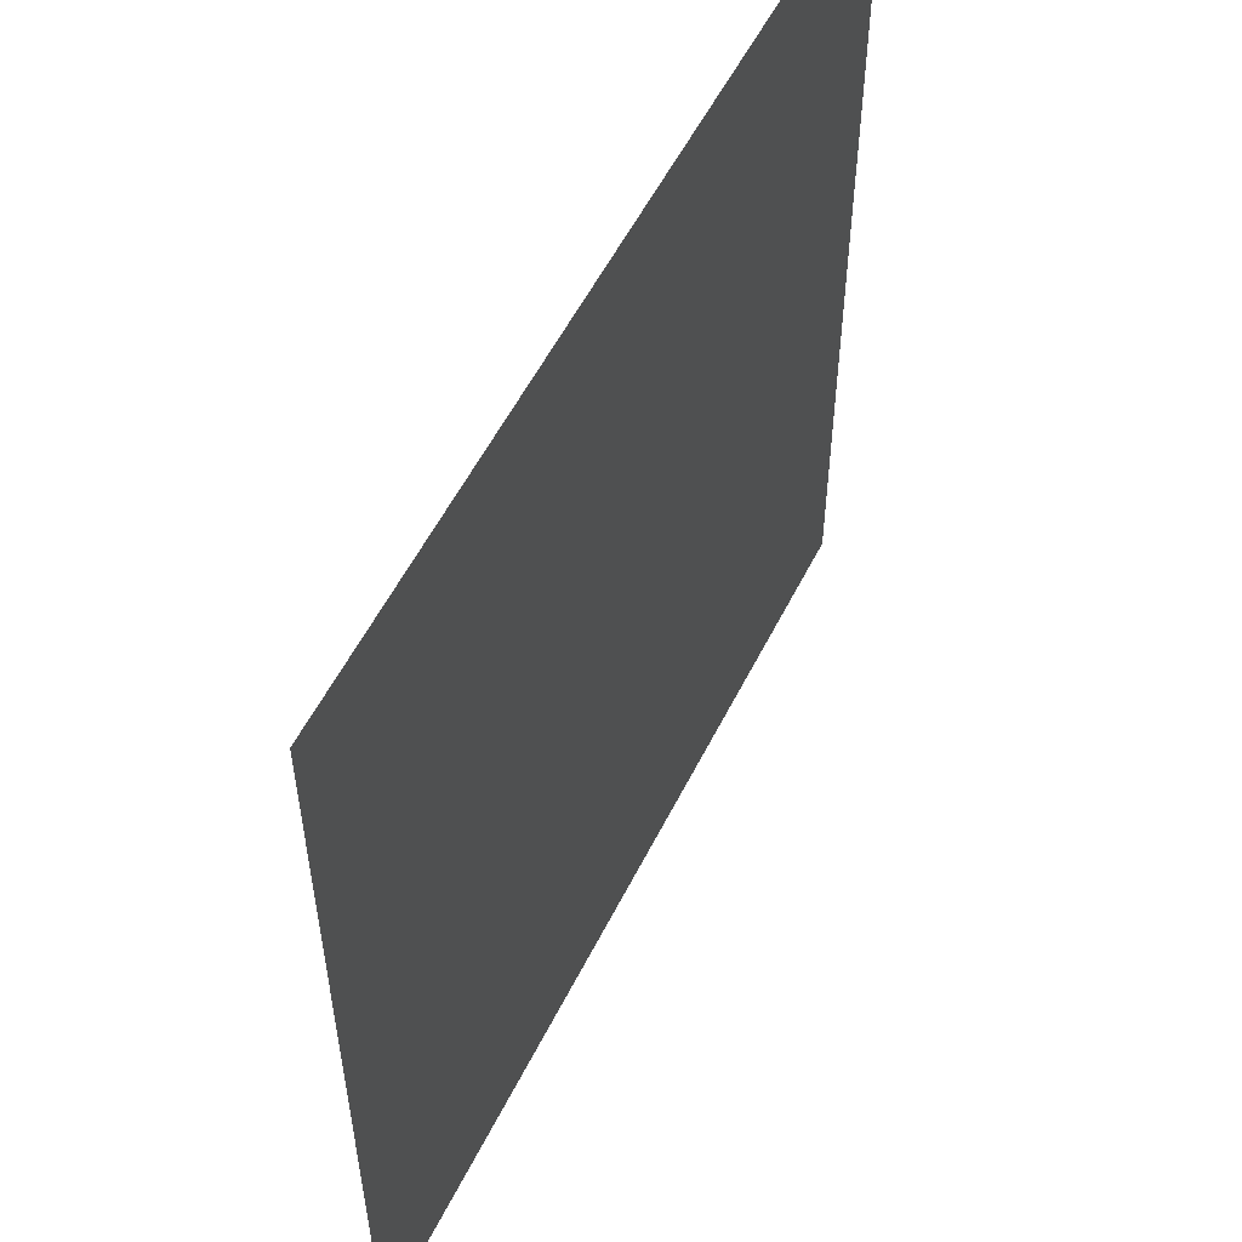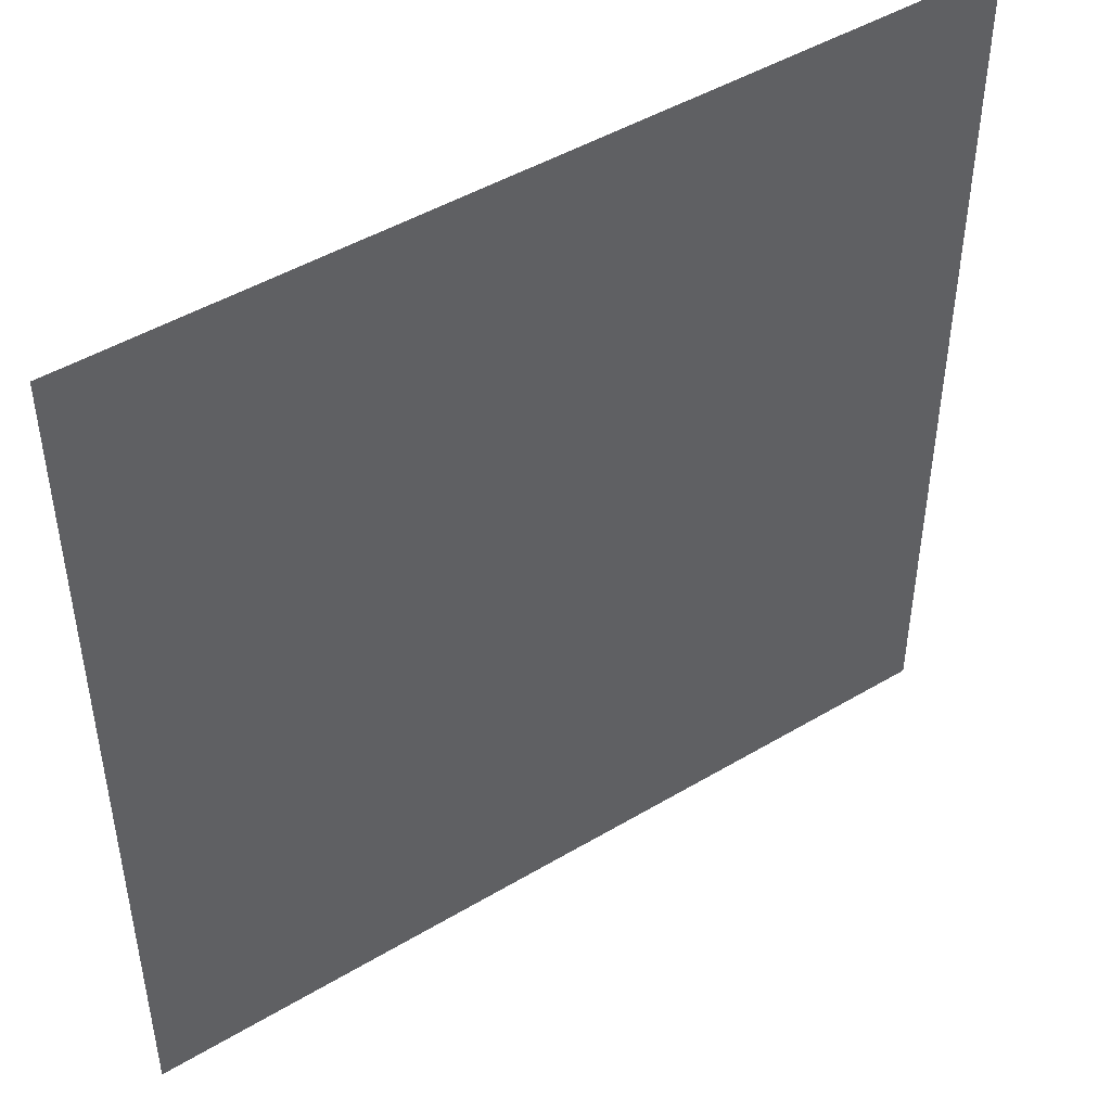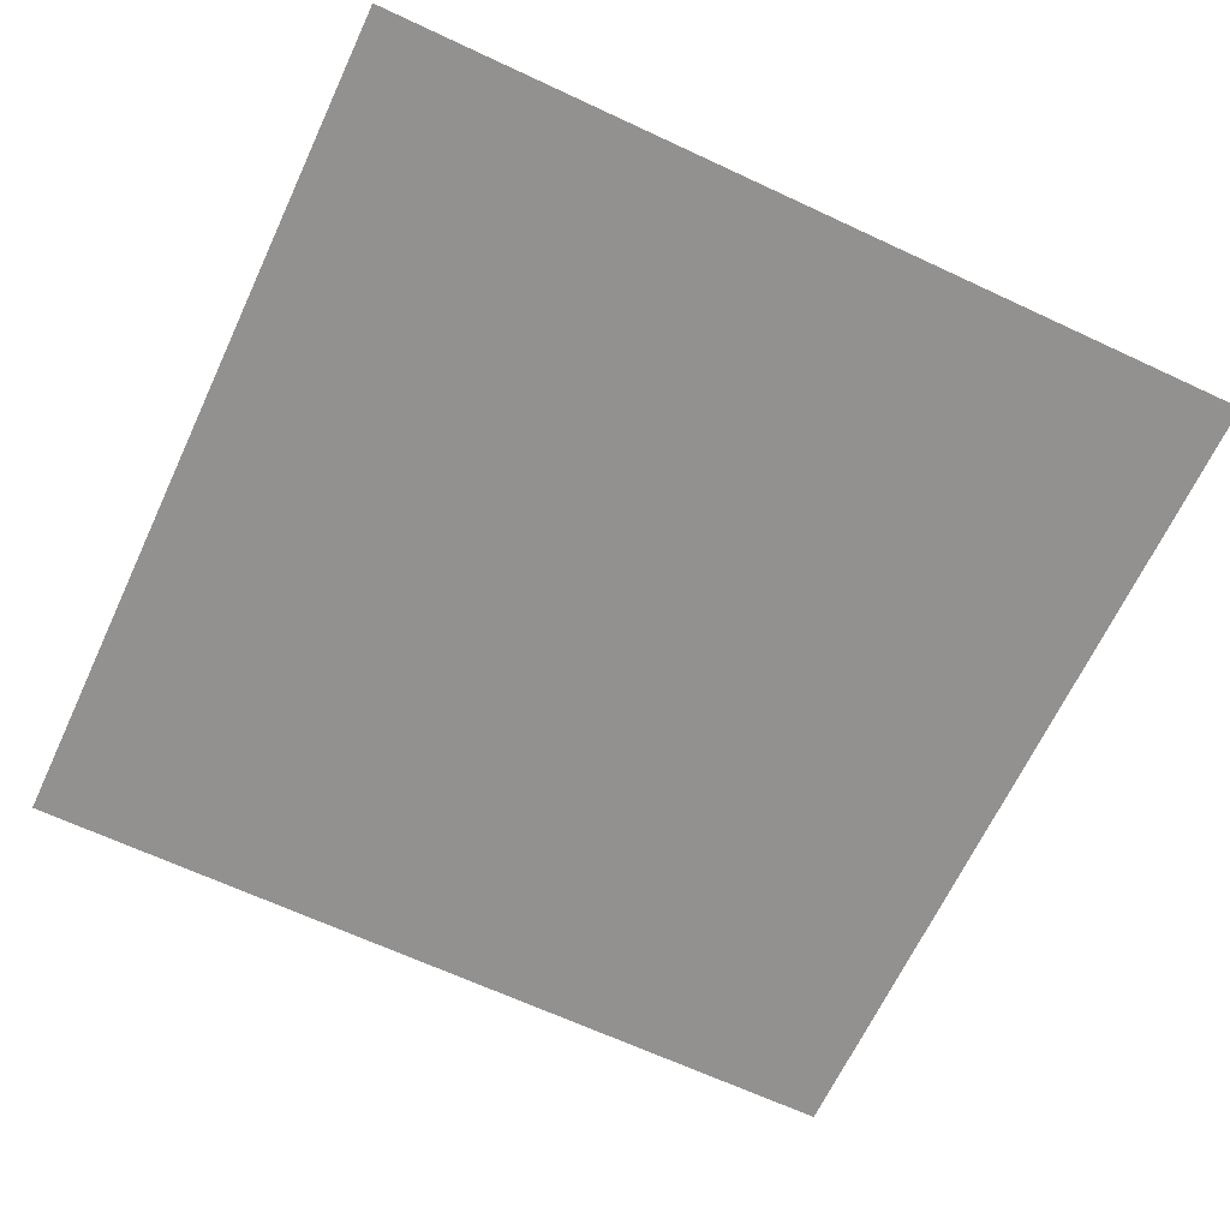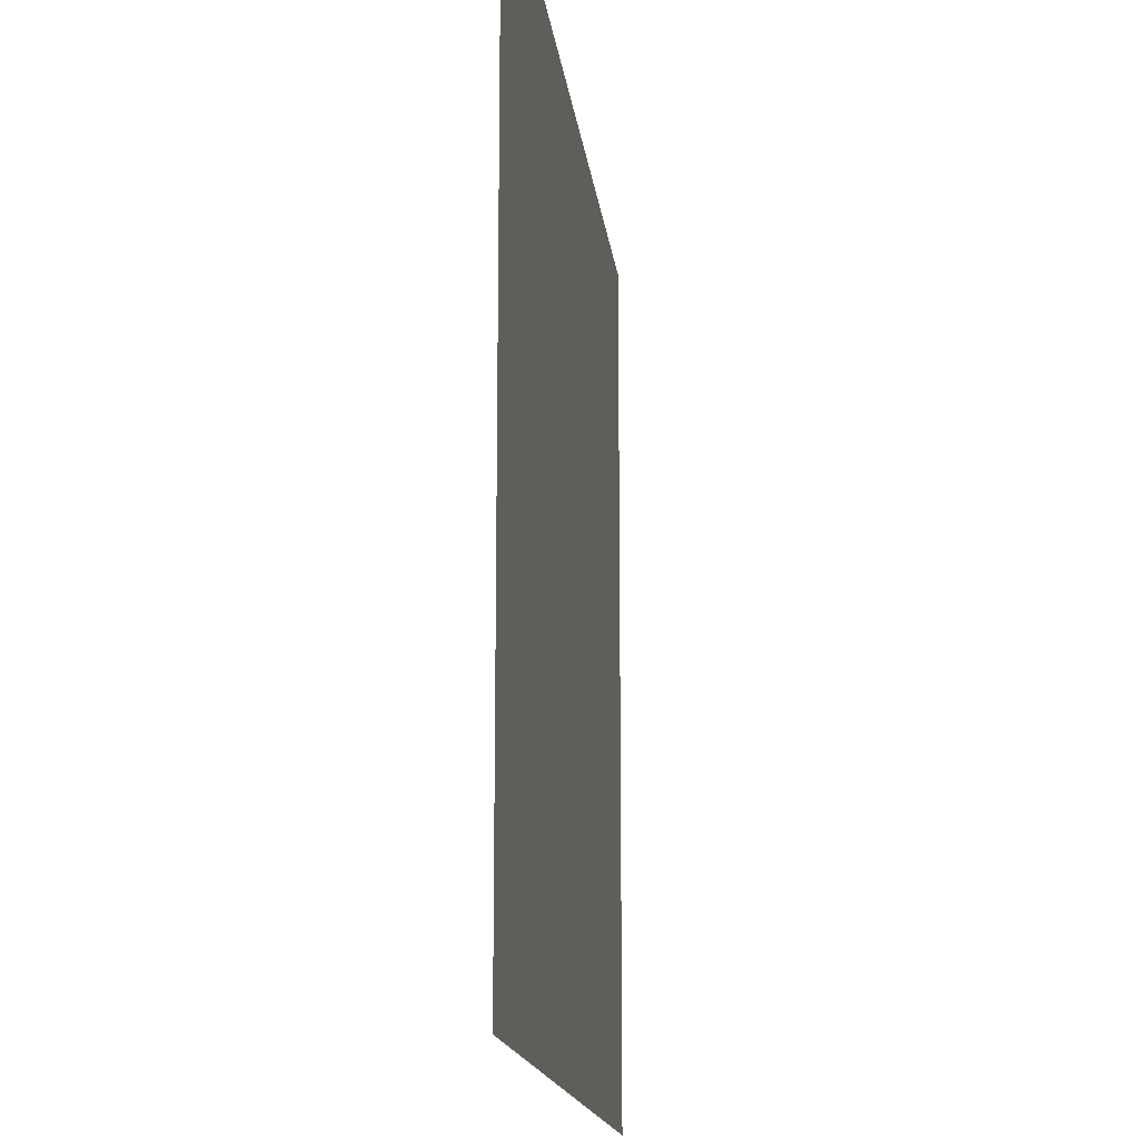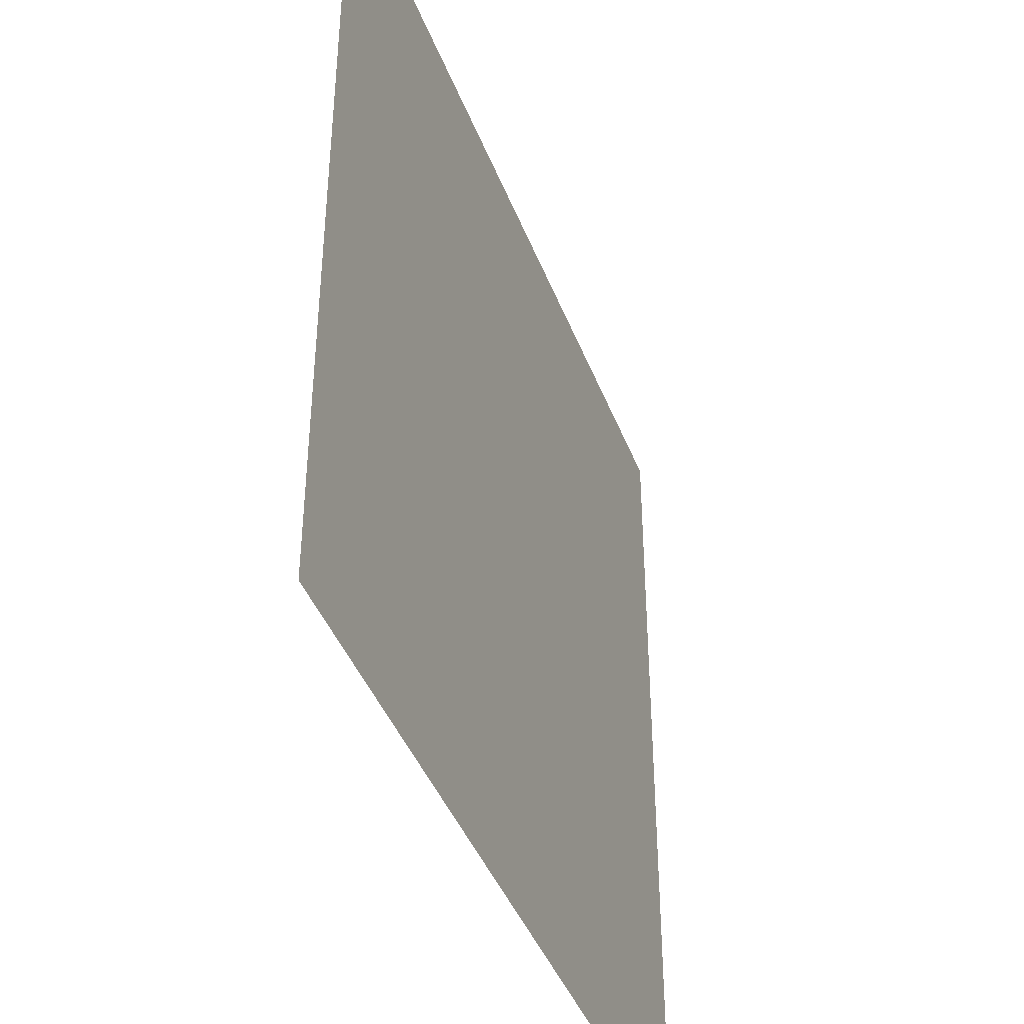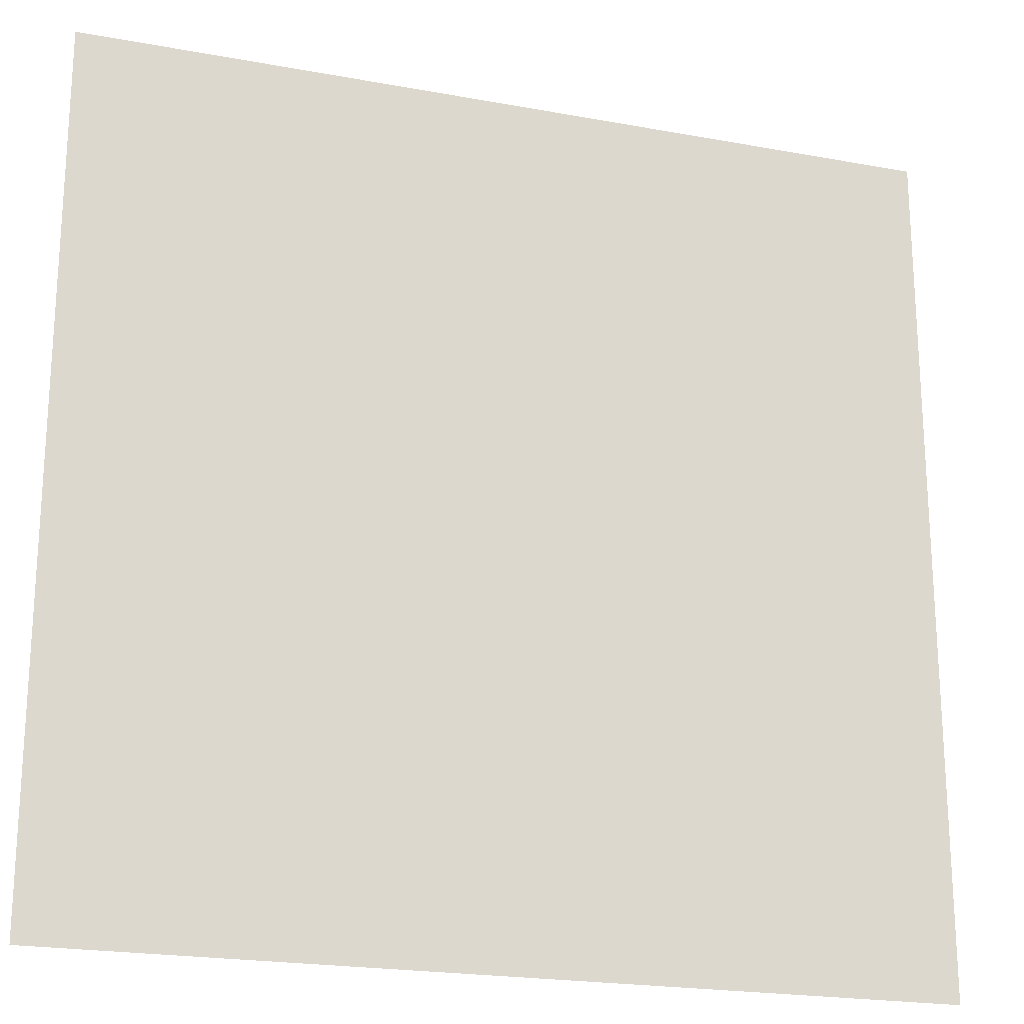
<metadata>
{"format":"obj","ext":"obj","renderer":"f3d","projection":"perspective","resolution":1024,"background":"white","views":[{"elev":55.4,"azim":116.3,"up":"+Y"},{"elev":46.9,"azim":145.9,"up":"+Y"},{"elev":-66.1,"azim":-25.1,"up":"+Z"},{"elev":-15.6,"azim":96.6,"up":"+Y"},{"elev":-42.2,"azim":-69.9,"up":"+Y"},{"elev":-21.3,"azim":161.8,"up":"+Y"}]}
</metadata>
<code>
v -0.5 -0.5 0.5
v 0.5 -0.5 0.5
v 0.5 0.5 0.5
v -0.5 0.5 0.5
f 1 2 3
f 1 3 4

</code>
